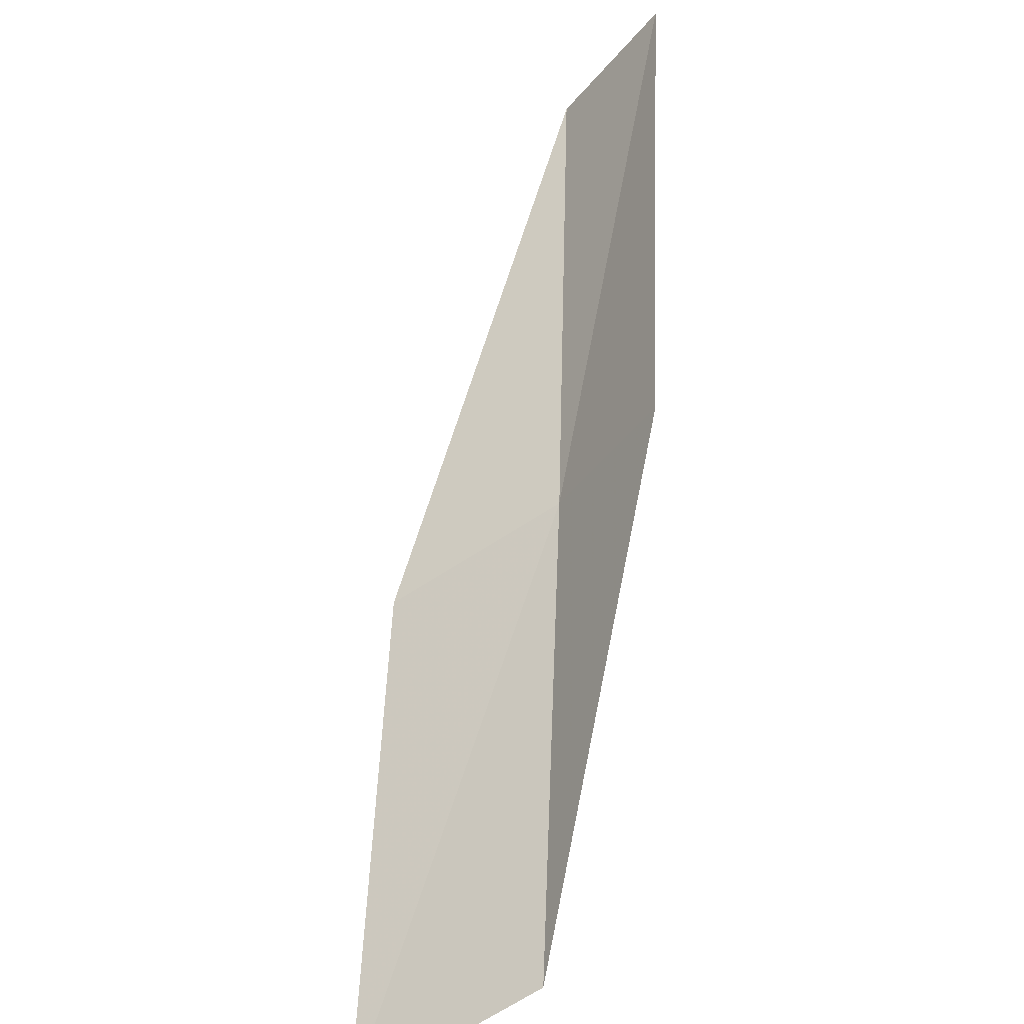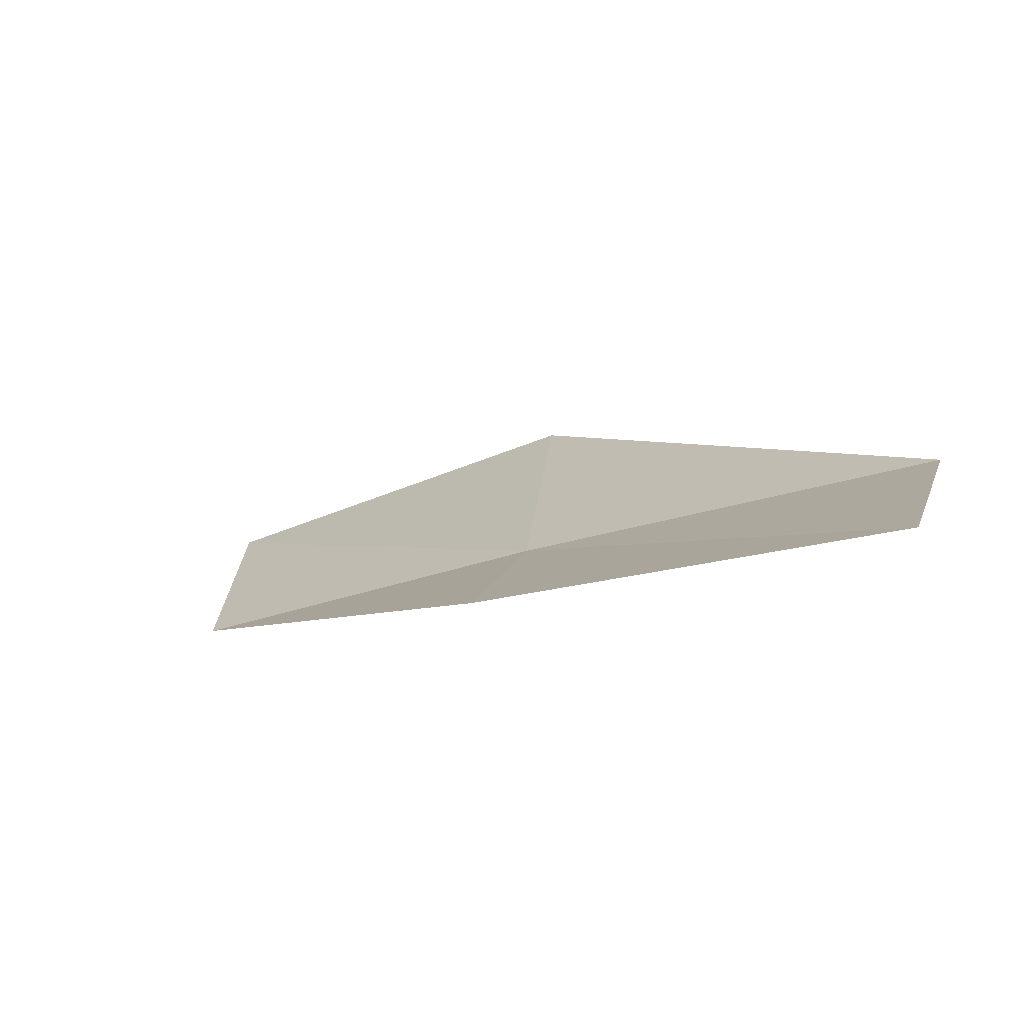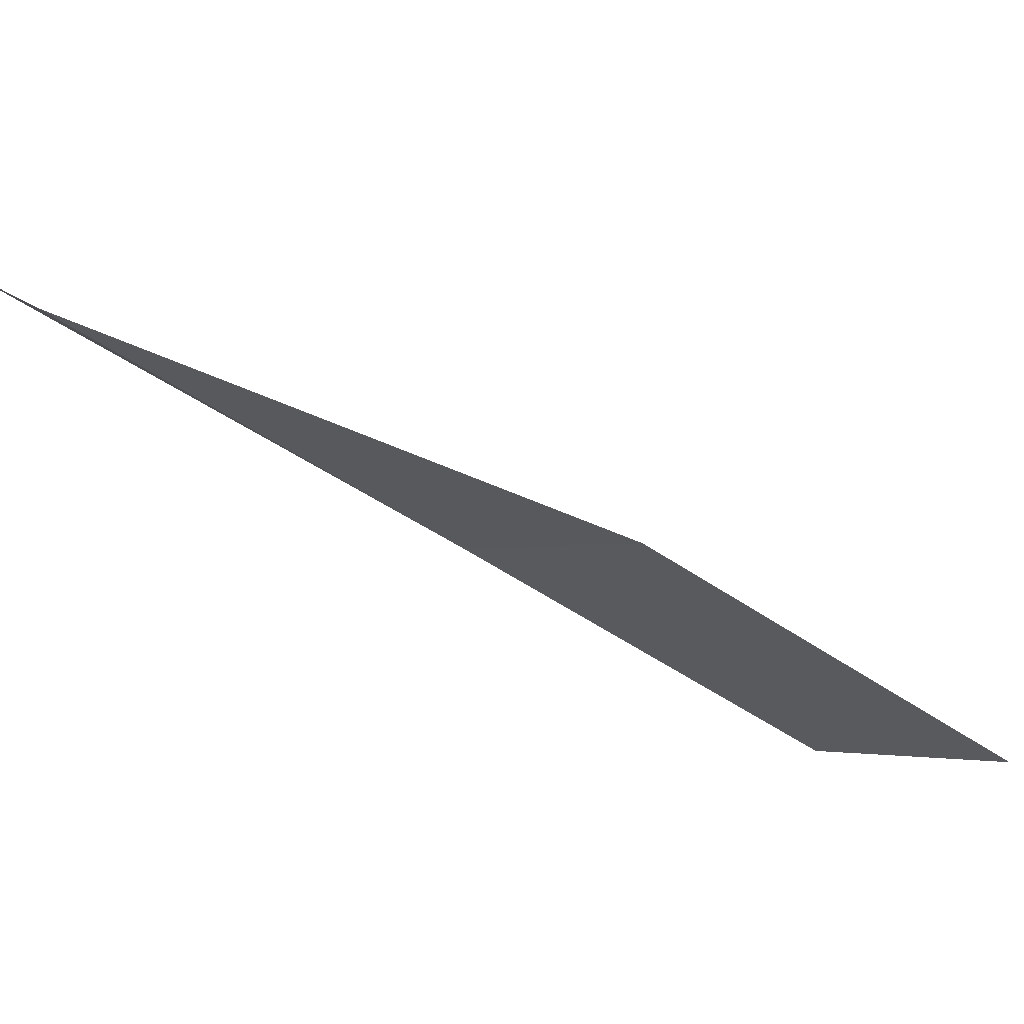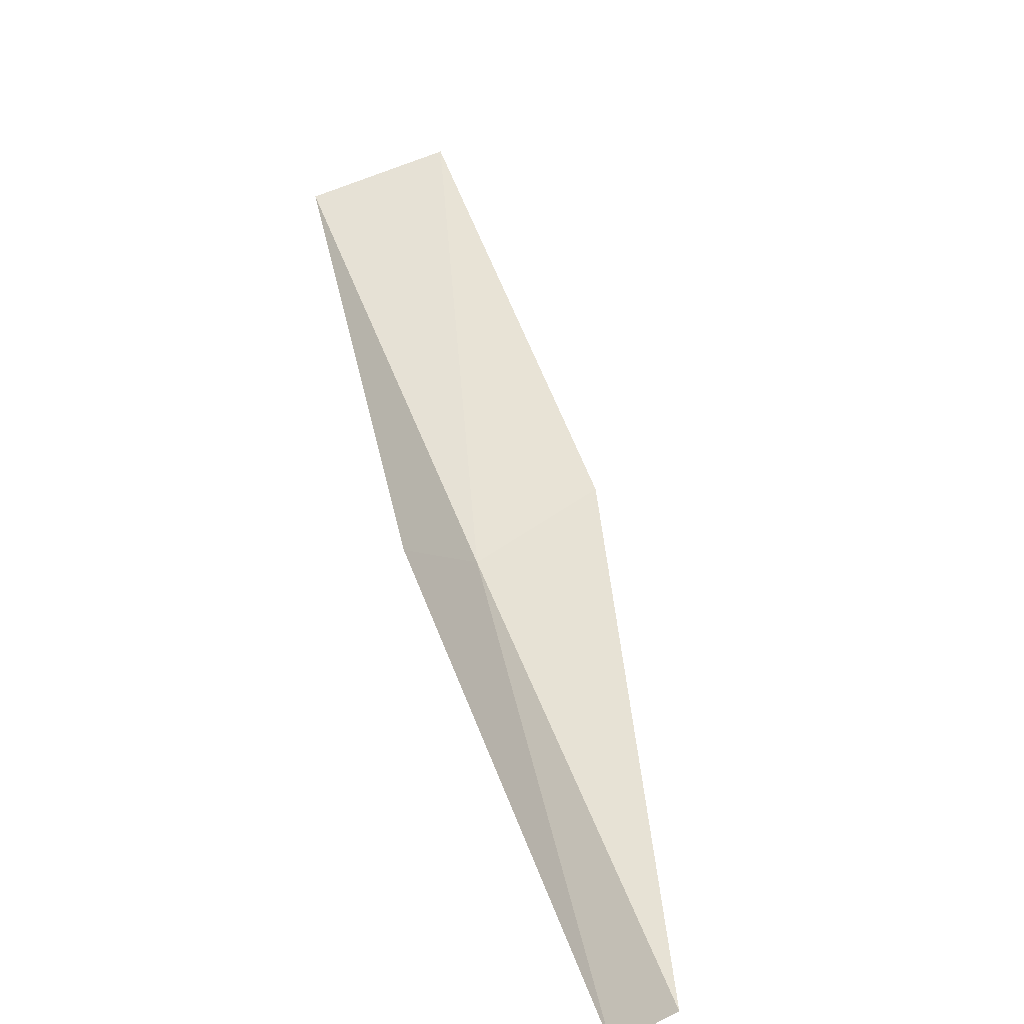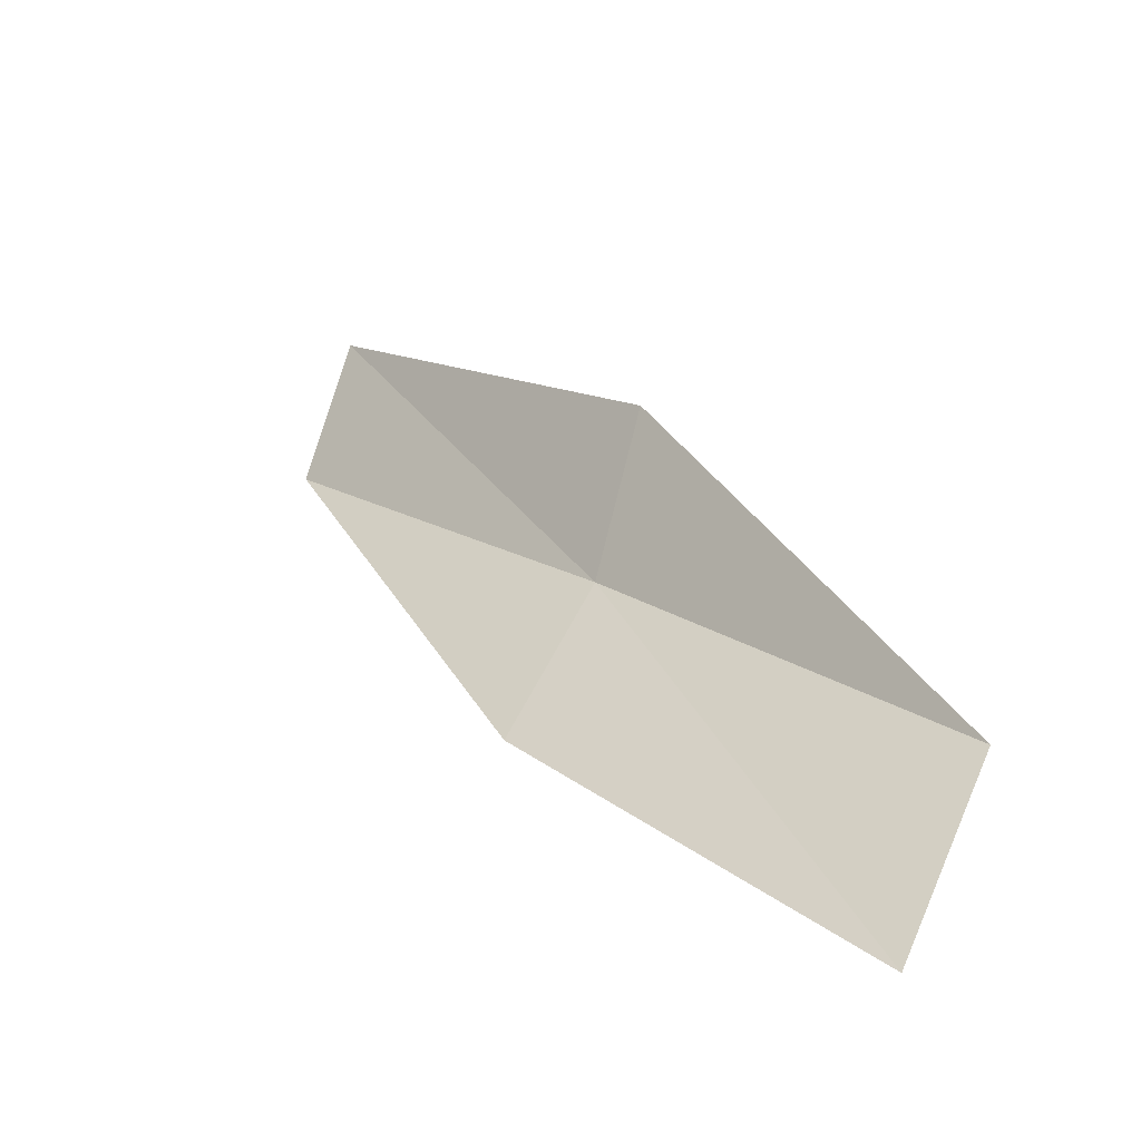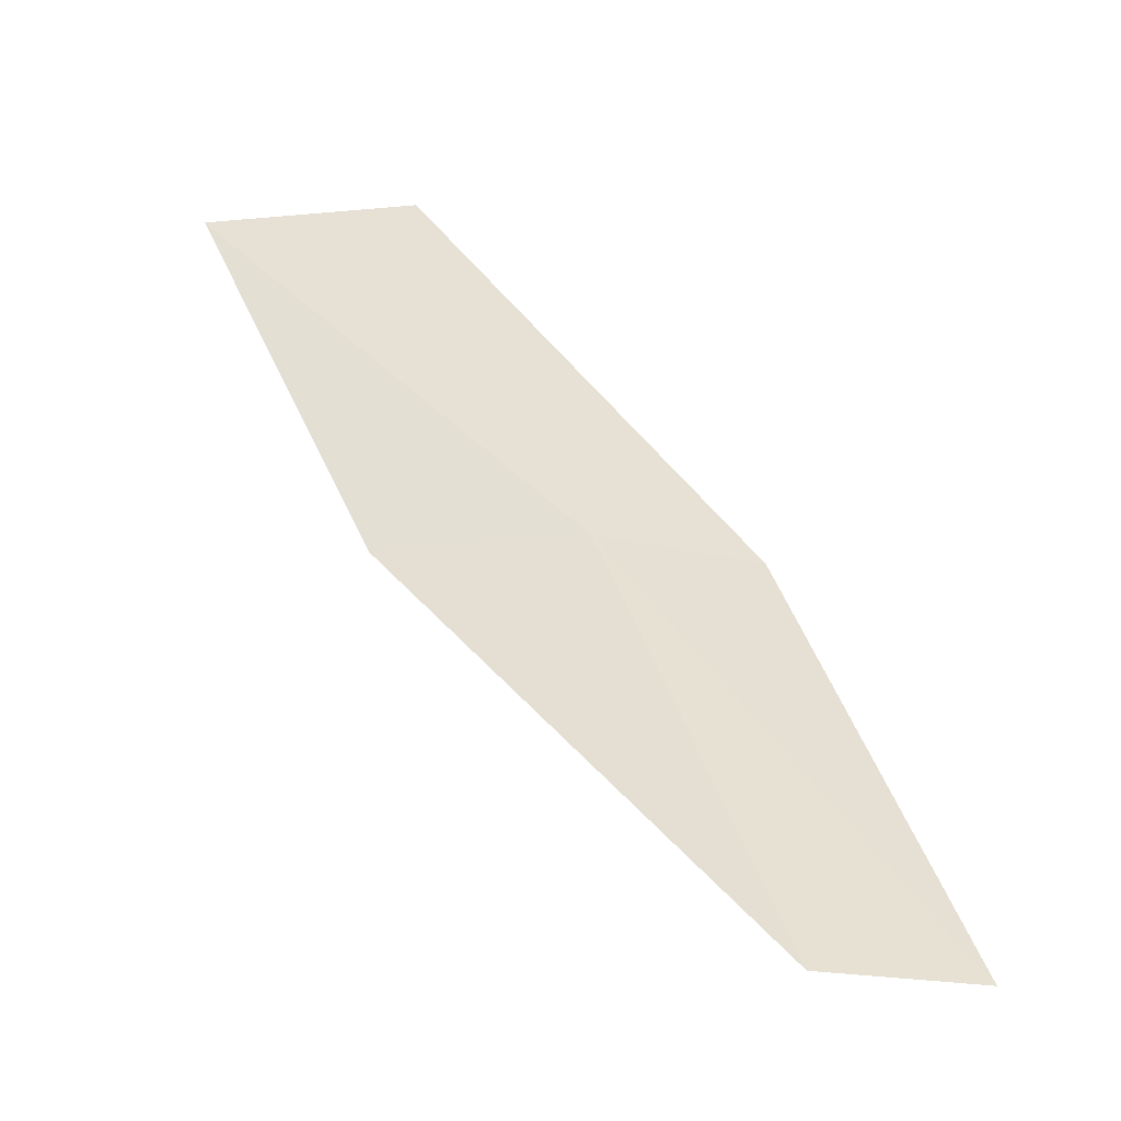
<metadata>
{"format":"obj","ext":"obj","renderer":"f3d","projection":"perspective","resolution":1024,"background":"white","views":[{"elev":67.9,"azim":-24.9,"up":"+Y"},{"elev":-10.1,"azim":-73.8,"up":"+Y"},{"elev":-50.0,"azim":-156.8,"up":"+Y"},{"elev":56.6,"azim":131.3,"up":"+Y"},{"elev":22.2,"azim":-64.7,"up":"+Y"},{"elev":-24.8,"azim":33.3,"up":"+Z"}]}
</metadata>
<code>
v -17.61 29.27 26.15
v -16.63 30.66 26.15
v -19.85 29.53 30.51
v -21.84 28.61 30.51
v -19.47 28.49 26.15
v -14.44 30.05 21.79
v -15.45 28.86 21.79
f 1 3 2
f 1 5 4
f 1 4 3
f 1 6 7
f 1 2 6
f 1 7 5

</code>
